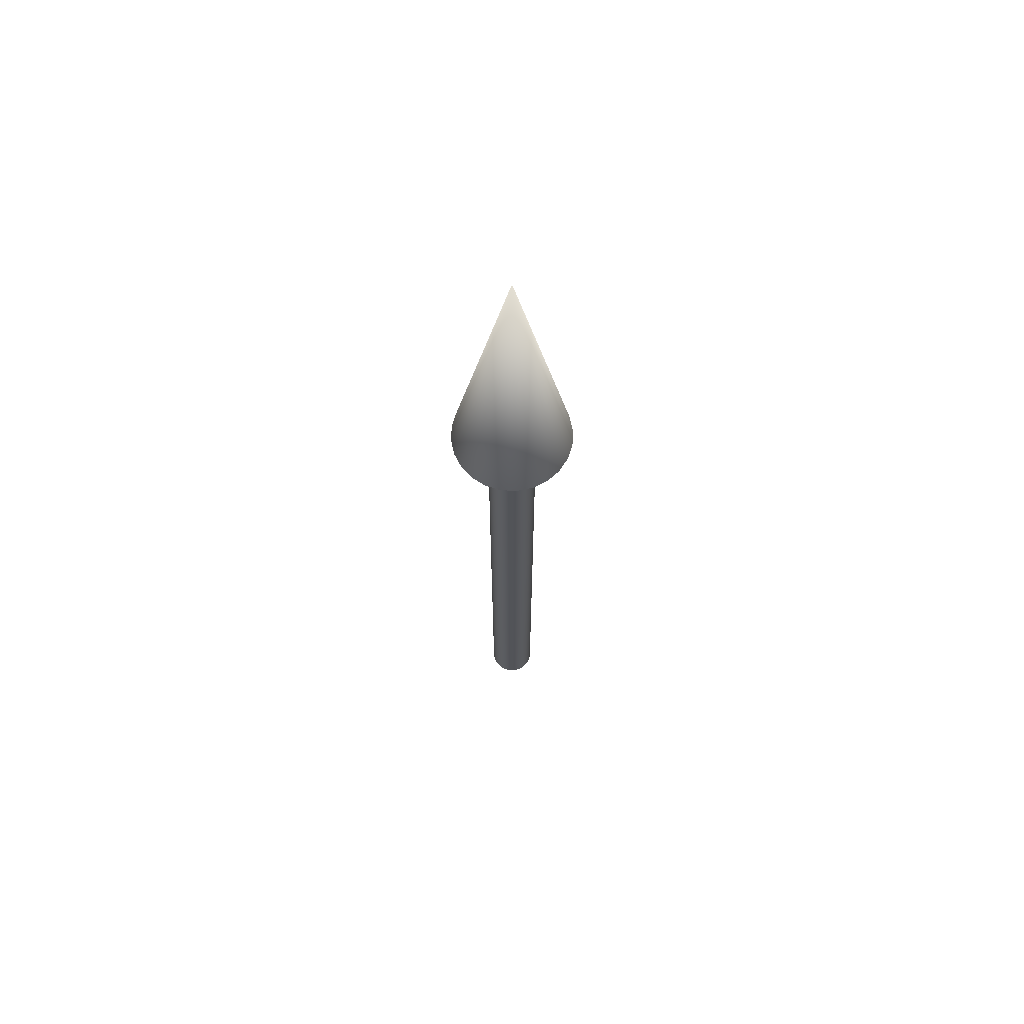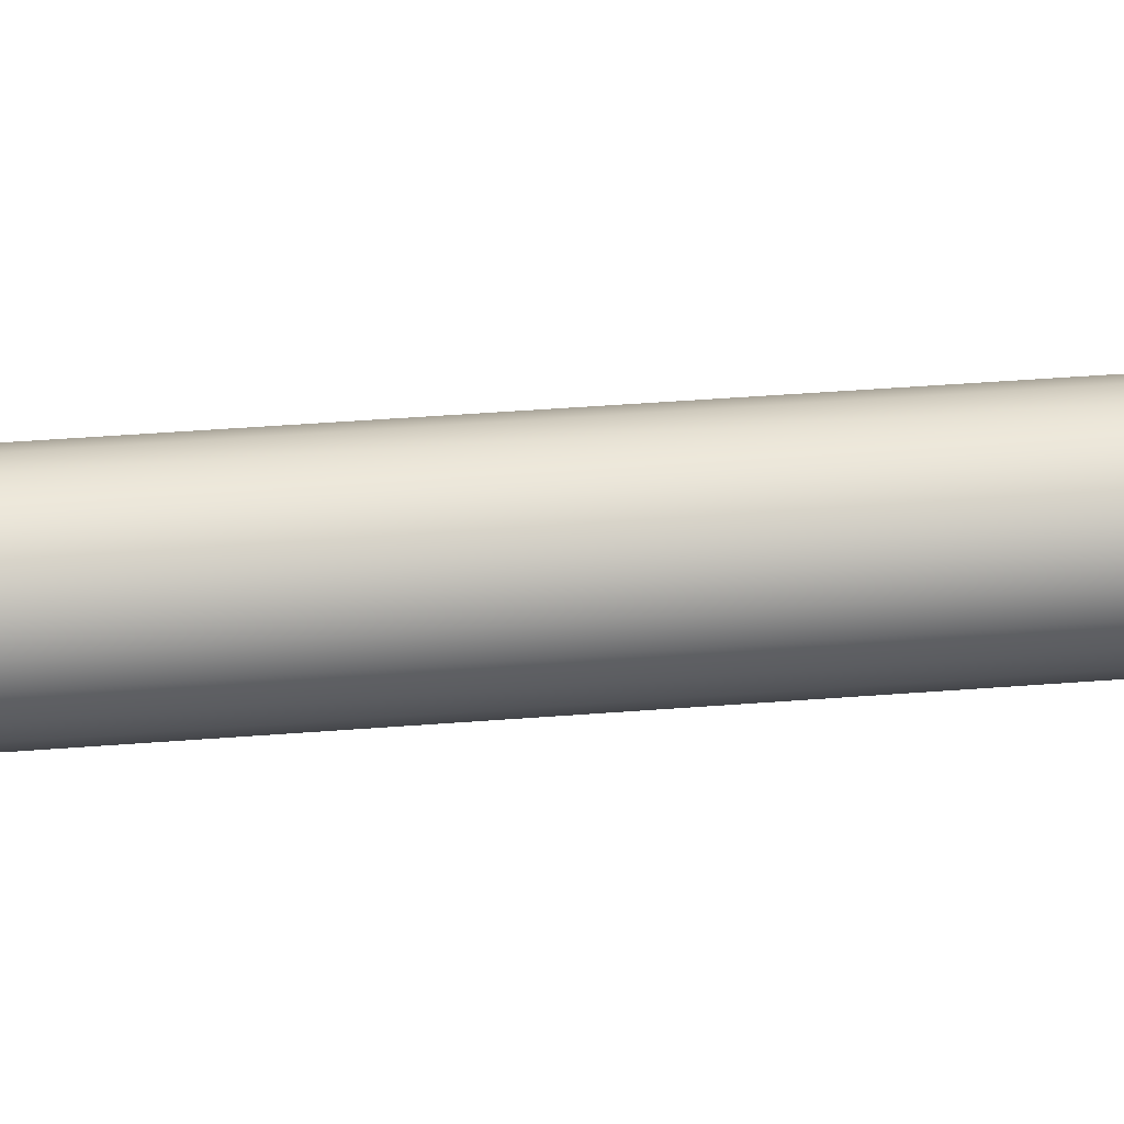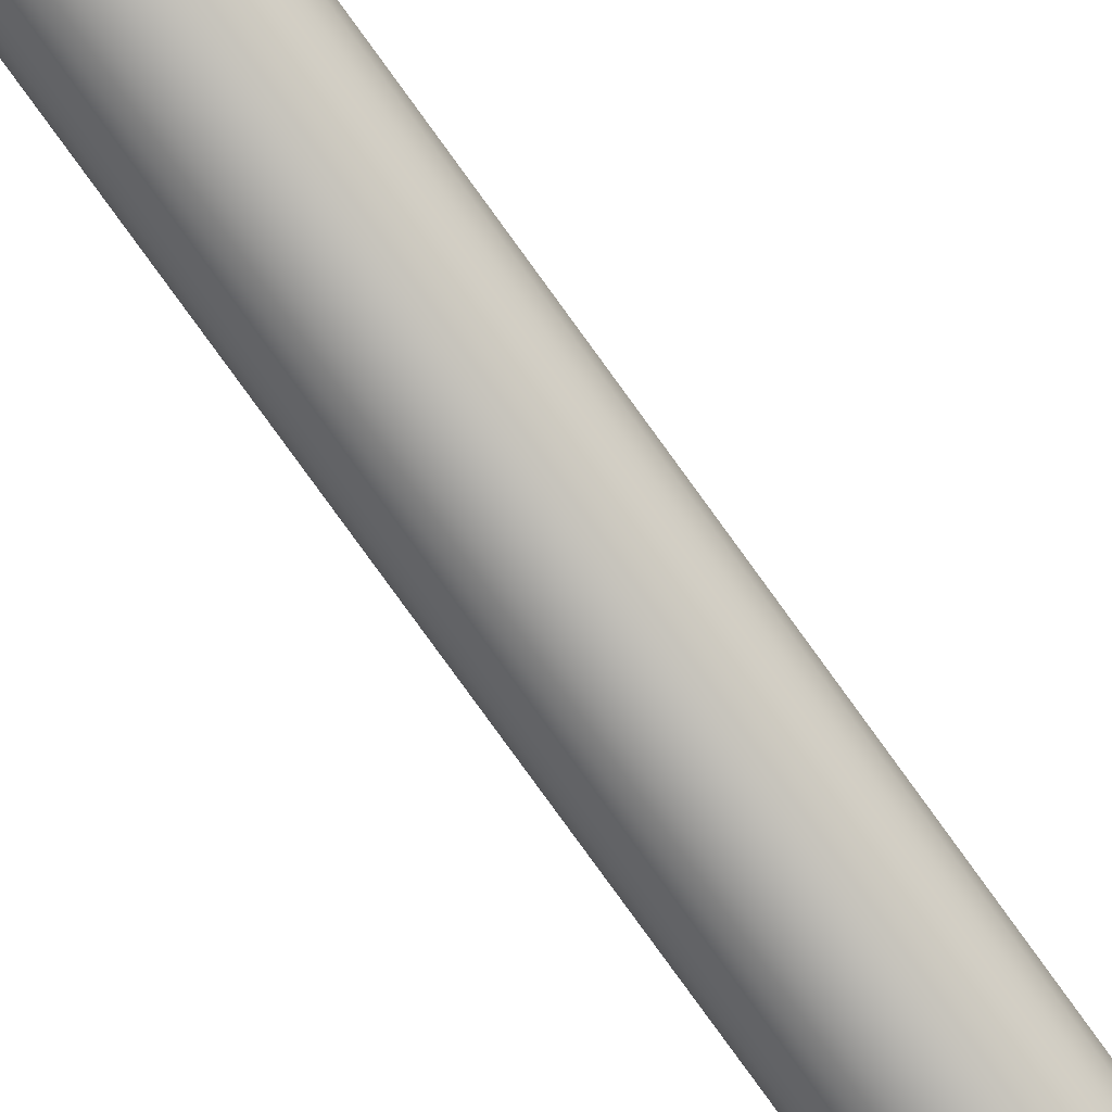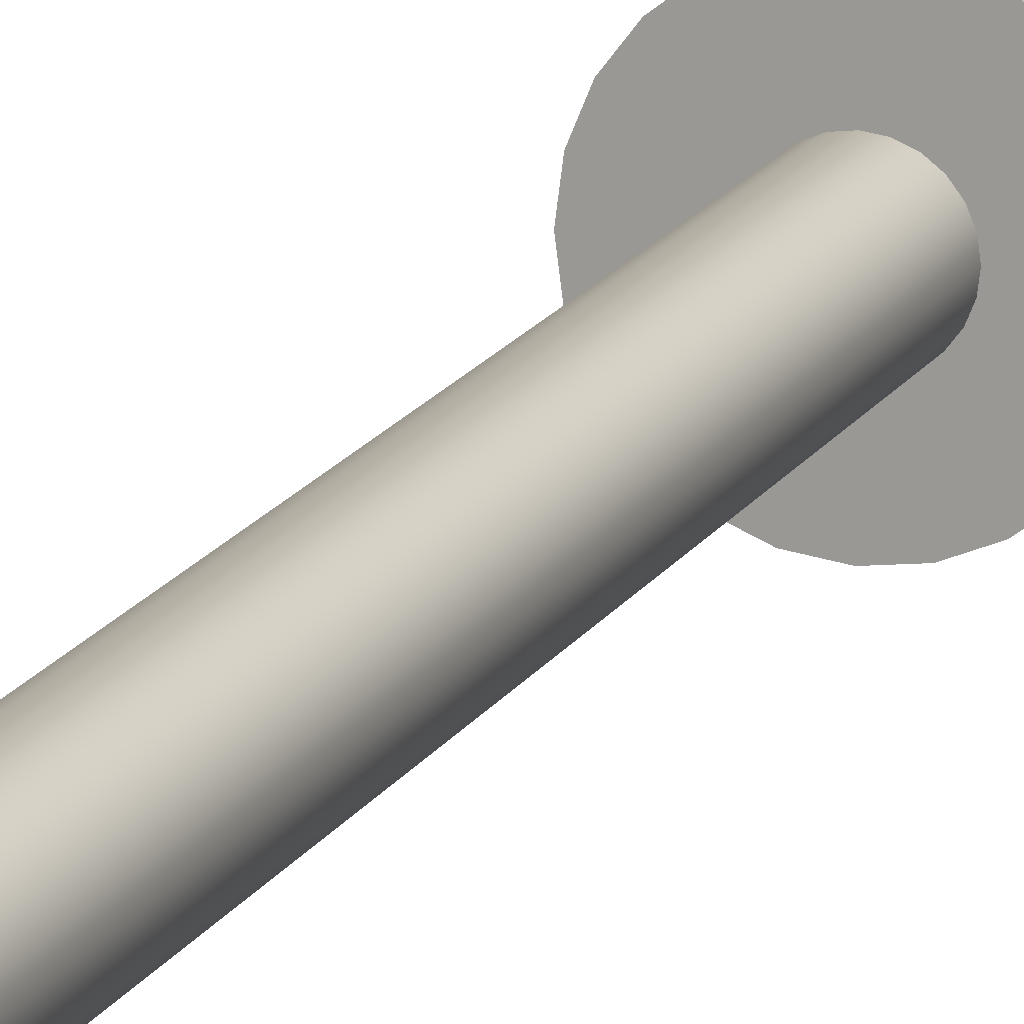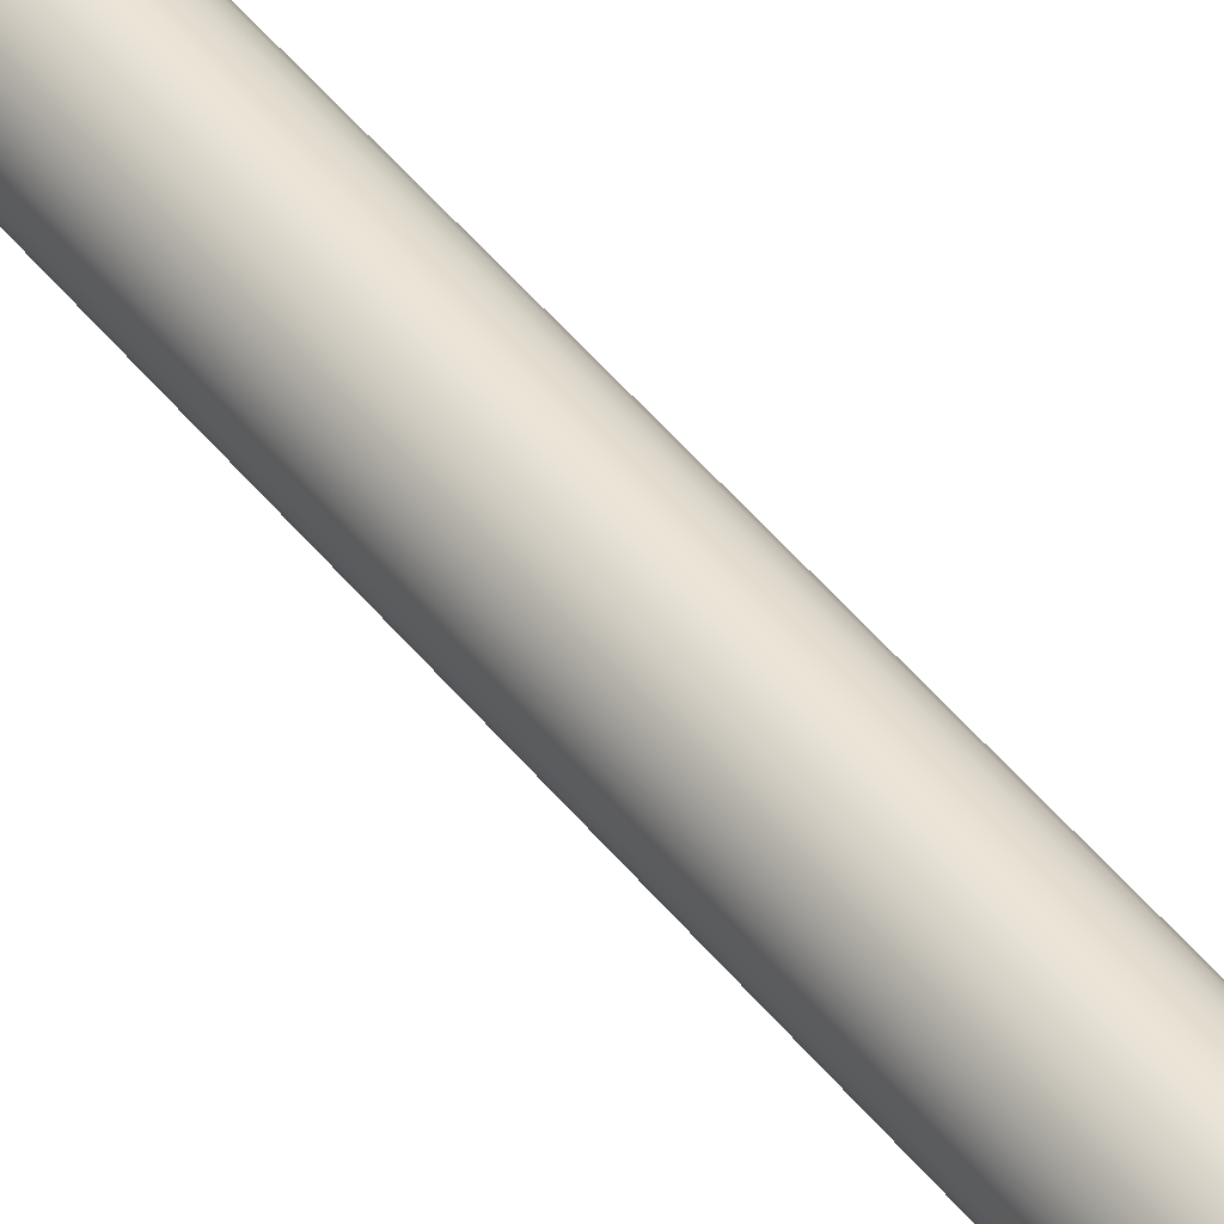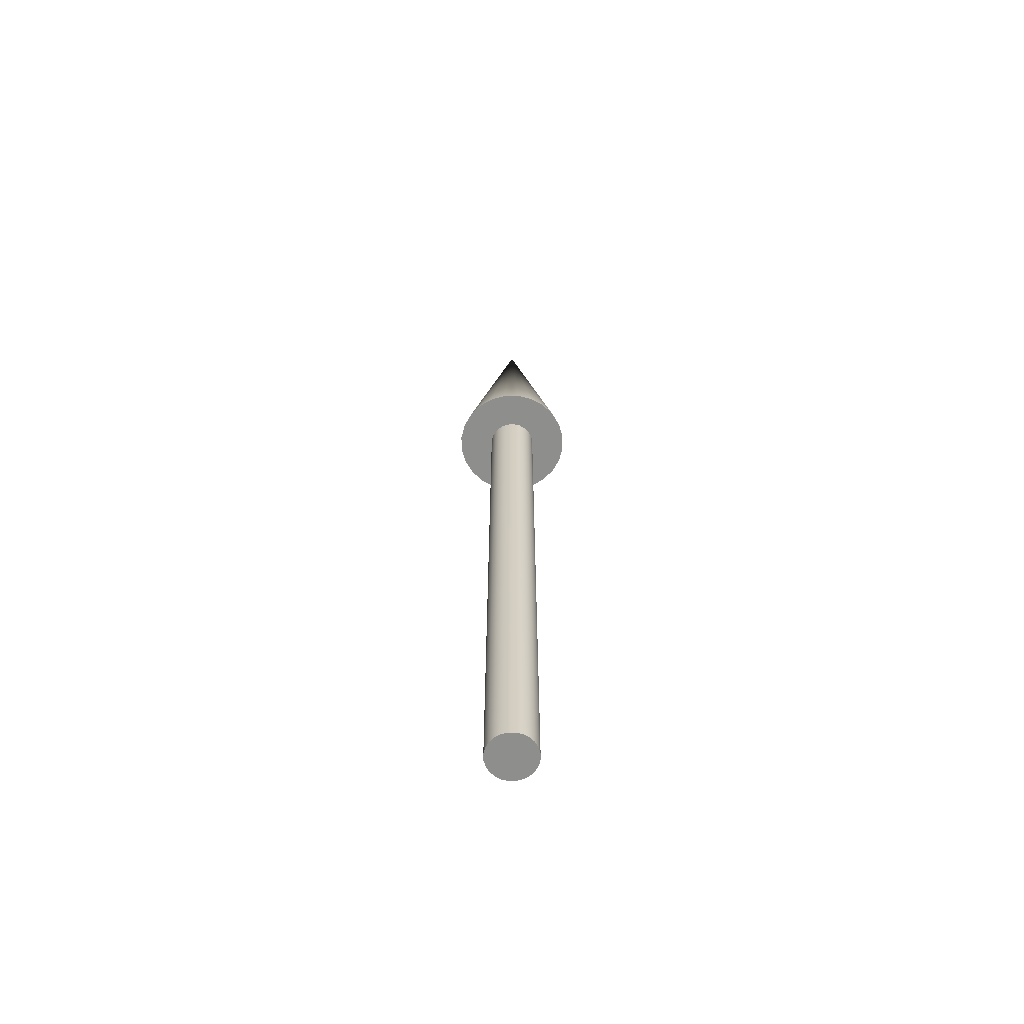
<metadata>
{"format":"obj","ext":"obj","renderer":"f3d","projection":"perspective","resolution":1024,"background":"white","views":[{"elev":66.9,"azim":10.1,"up":"+Z"},{"elev":22.2,"azim":-99.5,"up":"+Y"},{"elev":-78.9,"azim":35.8,"up":"+Y"},{"elev":15.3,"azim":-160.4,"up":"+Y"},{"elev":44.5,"azim":-34.9,"up":"+Y"},{"elev":-64.9,"azim":143.5,"up":"+Z"}]}
</metadata>
<code>
v 0.025 0 0
v 0.02415 0.00647 0
v 0.02165 0.0125 0
v 0.01768 0.01768 0
v 0.0125 0.02165 0
v 0.00647 0.02415 0
v 0 0.025 0
v -0.00647 0.02415 0
v -0.0125 0.02165 0
v -0.01768 0.01768 0
v -0.02165 0.0125 0
v -0.02415 0.00647 0
v -0.025 0 0
v -0.02415 -0.00647 0
v -0.02165 -0.0125 0
v -0.01768 -0.01768 0
v -0.0125 -0.02165 0
v -0.00647 -0.02415 0
v -0 -0.025 0
v 0.00647 -0.02415 0
v 0.0125 -0.02165 0
v 0.01768 -0.01768 0
v 0.02165 -0.0125 0
v 0.02415 -0.00647 0
v 0.025 0 0
v 0.02415 0.00647 0
v 0.02165 0.0125 0
v 0.01768 0.01768 0
v 0.0125 0.02165 0
v 0.00647 0.02415 0
v 0 0.025 0
v -0.00647 0.02415 0
v -0.0125 0.02165 0
v -0.01768 0.01768 0
v -0.02165 0.0125 0
v -0.02415 0.00647 0
v -0.025 0 0
v -0.02415 -0.00647 0
v -0.02165 -0.0125 0
v -0.01768 -0.01768 0
v -0.0125 -0.02165 0
v -0.00647 -0.02415 0
v -0 -0.025 0
v 0.00647 -0.02415 0
v 0.0125 -0.02165 0
v 0.01768 -0.01768 0
v 0.02165 -0.0125 0
v 0.02415 -0.00647 0
v 0.025 0 0.7
v 0.02415 0.00647 0.7
v 0.02165 0.0125 0.7
v 0.01768 0.01768 0.7
v 0.0125 0.02165 0.7
v 0.00647 0.02415 0.7
v 0 0.025 0.7
v -0.00647 0.02415 0.7
v -0.0125 0.02165 0.7
v -0.01768 0.01768 0.7
v -0.02165 0.0125 0.7
v -0.02415 0.00647 0.7
v -0.025 0 0.7
v -0.02415 -0.00647 0.7
v -0.02165 -0.0125 0.7
v -0.01768 -0.01768 0.7
v -0.0125 -0.02165 0.7
v -0.00647 -0.02415 0.7
v -0 -0.025 0.7
v 0.00647 -0.02415 0.7
v 0.0125 -0.02165 0.7
v 0.01768 -0.01768 0.7
v 0.02165 -0.0125 0.7
v 0.02415 -0.00647 0.7
v 0.025 0 0.7
v 0.02415 0.00647 0.7
v 0.02165 0.0125 0.7
v 0.01768 0.01768 0.7
v 0.0125 0.02165 0.7
v 0.00647 0.02415 0.7
v 0 0.025 0.7
v -0.00647 0.02415 0.7
v -0.0125 0.02165 0.7
v -0.01768 0.01768 0.7
v -0.02165 0.0125 0.7
v -0.02415 0.00647 0.7
v -0.025 0 0.7
v -0.02415 -0.00647 0.7
v -0.02165 -0.0125 0.7
v -0.01768 -0.01768 0.7
v -0.0125 -0.02165 0.7
v -0.00647 -0.02415 0.7
v -0 -0.025 0.7
v 0.00647 -0.02415 0.7
v 0.0125 -0.02165 0.7
v 0.01768 -0.01768 0.7
v 0.02165 -0.0125 0.7
v 0.02415 -0.00647 0.7
v 0.0625 0 0.7
v 0.06037 0.01618 0.7
v 0.05413 0.03125 0.7
v 0.04419 0.04419 0.7
v 0.03125 0.05413 0.7
v 0.01618 0.06037 0.7
v 0 0.0625 0.7
v -0.01618 0.06037 0.7
v -0.03125 0.05413 0.7
v -0.04419 0.04419 0.7
v -0.05413 0.03125 0.7
v -0.06037 0.01618 0.7
v -0.0625 0 0.7
v -0.06037 -0.01618 0.7
v -0.05413 -0.03125 0.7
v -0.04419 -0.04419 0.7
v -0.03125 -0.05413 0.7
v -0.01618 -0.06037 0.7
v -0 -0.0625 0.7
v 0.01618 -0.06037 0.7
v 0.03125 -0.05413 0.7
v 0.04419 -0.04419 0.7
v 0.05413 -0.03125 0.7
v 0.06037 -0.01618 0.7
v 0 0 1
v 0.0625 0 0.7
v 0.06037 0.01618 0.7
v 0.05413 0.03125 0.7
v 0.04419 0.04419 0.7
v 0.03125 0.05413 0.7
v 0.01618 0.06037 0.7
v 0 0.0625 0.7
v -0.01618 0.06037 0.7
v -0.03125 0.05413 0.7
v -0.04419 0.04419 0.7
v -0.05413 0.03125 0.7
v -0.06037 0.01618 0.7
v -0.0625 0 0.7
v -0.06037 -0.01618 0.7
v -0.05413 -0.03125 0.7
v -0.04419 -0.04419 0.7
v -0.03125 -0.05413 0.7
v -0.01618 -0.06037 0.7
v -0 -0.0625 0.7
v 0.01618 -0.06037 0.7
v 0.03125 -0.05413 0.7
v 0.04419 -0.04419 0.7
v 0.05413 -0.03125 0.7
v 0.06037 -0.01618 0.7
f 1 3 2
f 1 4 3
f 1 5 4
f 1 6 5
f 1 7 6
f 1 8 7
f 1 9 8
f 1 10 9
f 1 11 10
f 1 12 11
f 1 13 12
f 1 14 13
f 1 15 14
f 1 16 15
f 1 17 16
f 1 18 17
f 1 19 18
f 1 20 19
f 1 21 20
f 1 22 21
f 1 23 22
f 1 24 23
f 25 50 49
f 25 26 50
f 26 51 50
f 26 27 51
f 27 52 51
f 27 28 52
f 28 53 52
f 28 29 53
f 29 54 53
f 29 30 54
f 30 55 54
f 30 31 55
f 31 56 55
f 31 32 56
f 32 57 56
f 32 33 57
f 33 58 57
f 33 34 58
f 34 59 58
f 34 35 59
f 35 60 59
f 35 36 60
f 36 61 60
f 36 37 61
f 37 62 61
f 37 38 62
f 38 63 62
f 38 39 63
f 39 64 63
f 39 40 64
f 40 65 64
f 40 41 65
f 41 66 65
f 41 42 66
f 42 67 66
f 42 43 67
f 43 68 67
f 43 44 68
f 44 69 68
f 44 45 69
f 45 70 69
f 45 46 70
f 46 71 70
f 46 47 71
f 47 72 71
f 47 48 72
f 48 49 72
f 48 25 49
f 73 98 97
f 73 74 98
f 74 99 98
f 74 75 99
f 75 100 99
f 75 76 100
f 76 101 100
f 76 77 101
f 77 102 101
f 77 78 102
f 78 103 102
f 78 79 103
f 79 104 103
f 79 80 104
f 80 105 104
f 80 81 105
f 81 106 105
f 81 82 106
f 82 107 106
f 82 83 107
f 83 108 107
f 83 84 108
f 84 109 108
f 84 85 109
f 85 110 109
f 85 86 110
f 86 111 110
f 86 87 111
f 87 112 111
f 87 88 112
f 88 113 112
f 88 89 113
f 89 114 113
f 89 90 114
f 90 115 114
f 90 91 115
f 91 116 115
f 91 92 116
f 92 117 116
f 92 93 117
f 93 118 117
f 93 94 118
f 94 119 118
f 94 95 119
f 95 120 119
f 95 96 120
f 96 97 120
f 96 73 97
f 121 122 123
f 121 123 124
f 121 124 125
f 121 125 126
f 121 126 127
f 121 127 128
f 121 128 129
f 121 129 130
f 121 130 131
f 121 131 132
f 121 132 133
f 121 133 134
f 121 134 135
f 121 135 136
f 121 136 137
f 121 137 138
f 121 138 139
f 121 139 140
f 121 140 141
f 121 141 142
f 121 142 143
f 121 143 144
f 121 144 145
f 121 145 122

</code>
